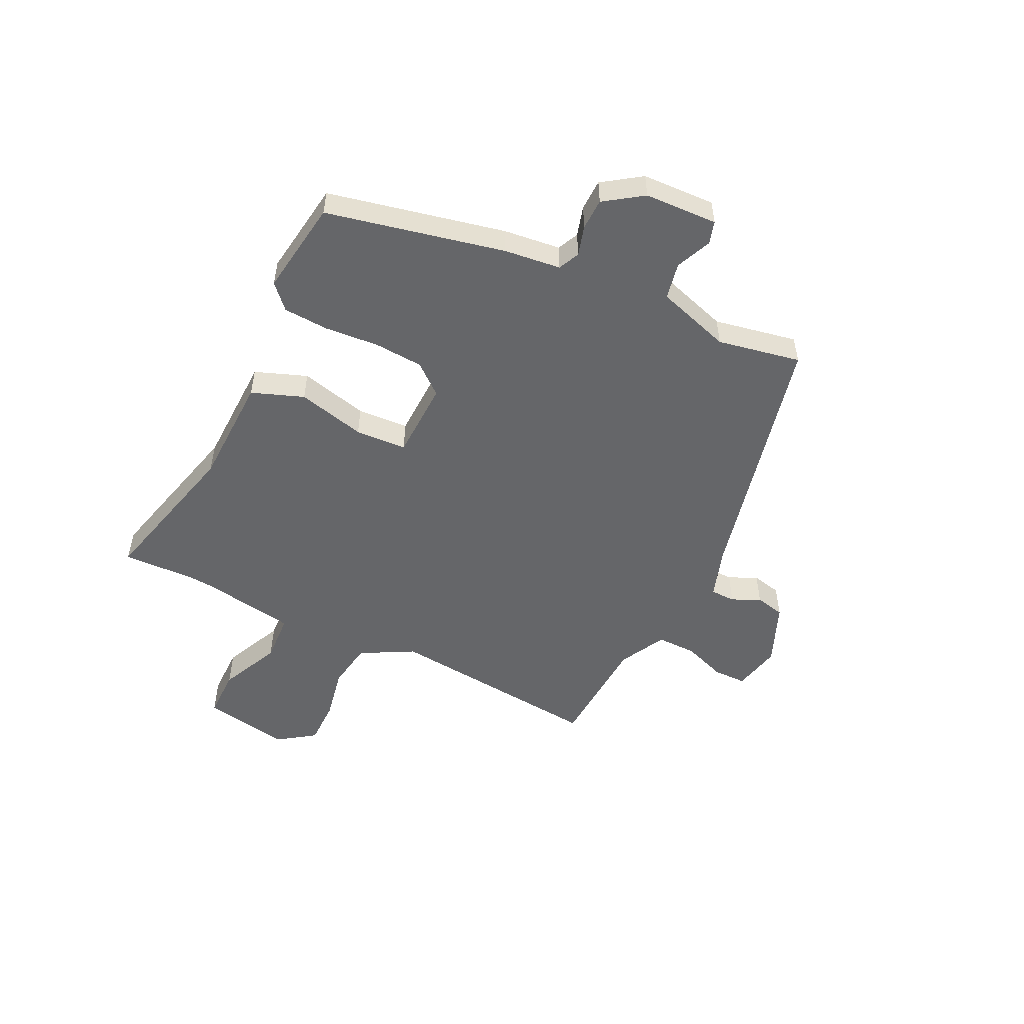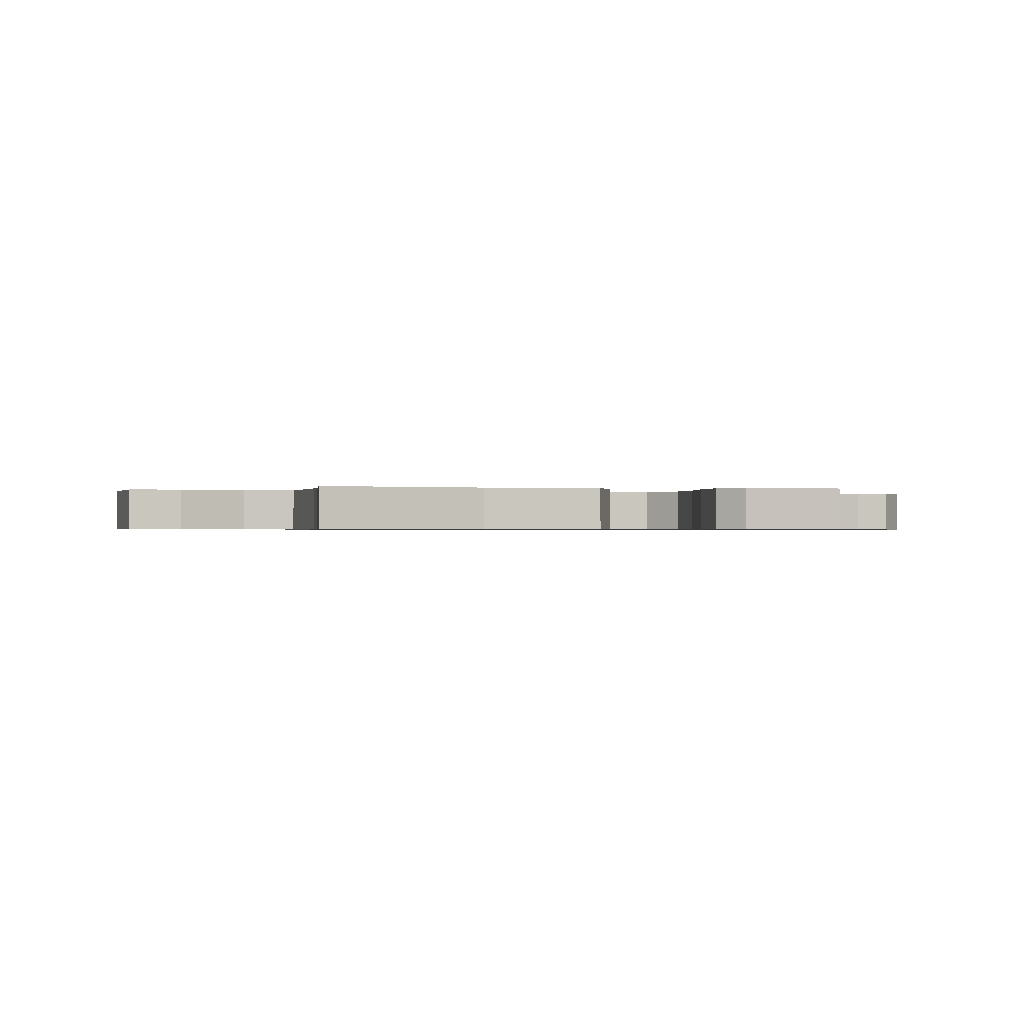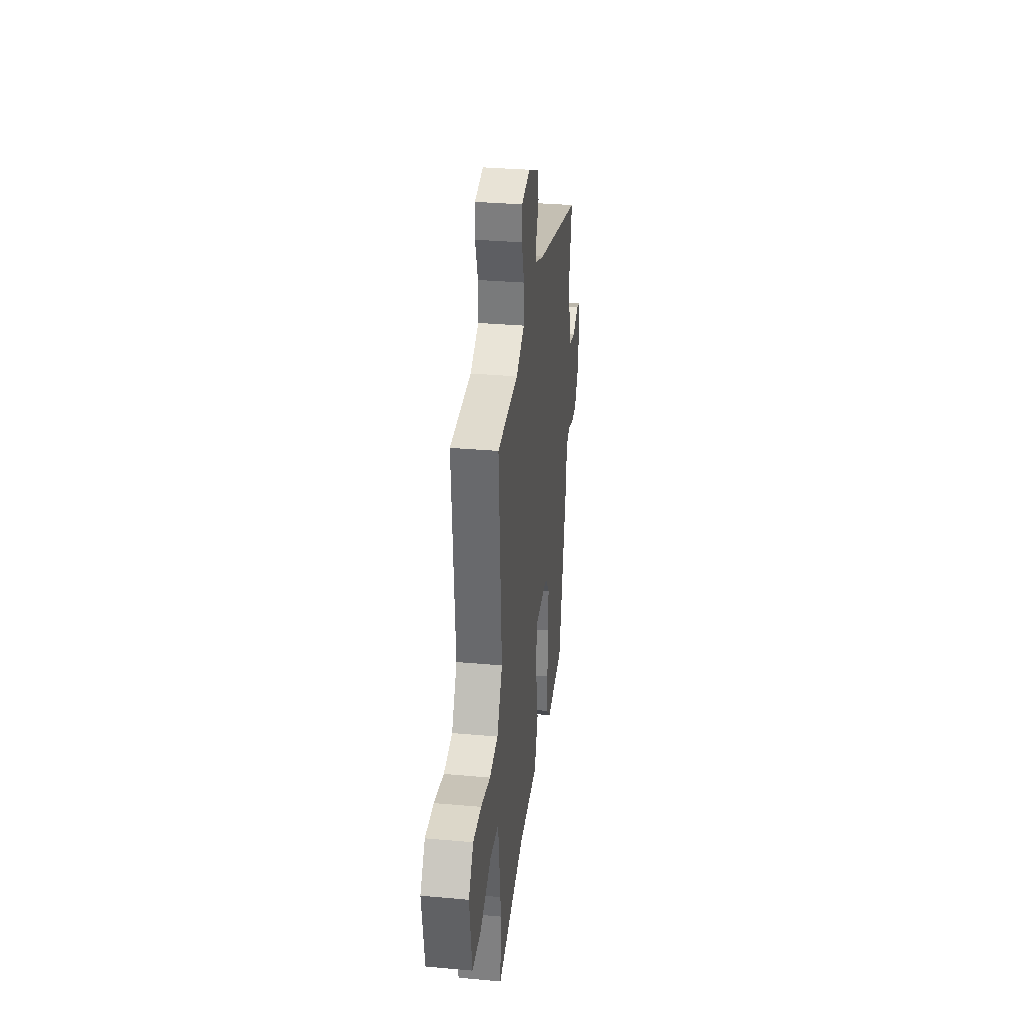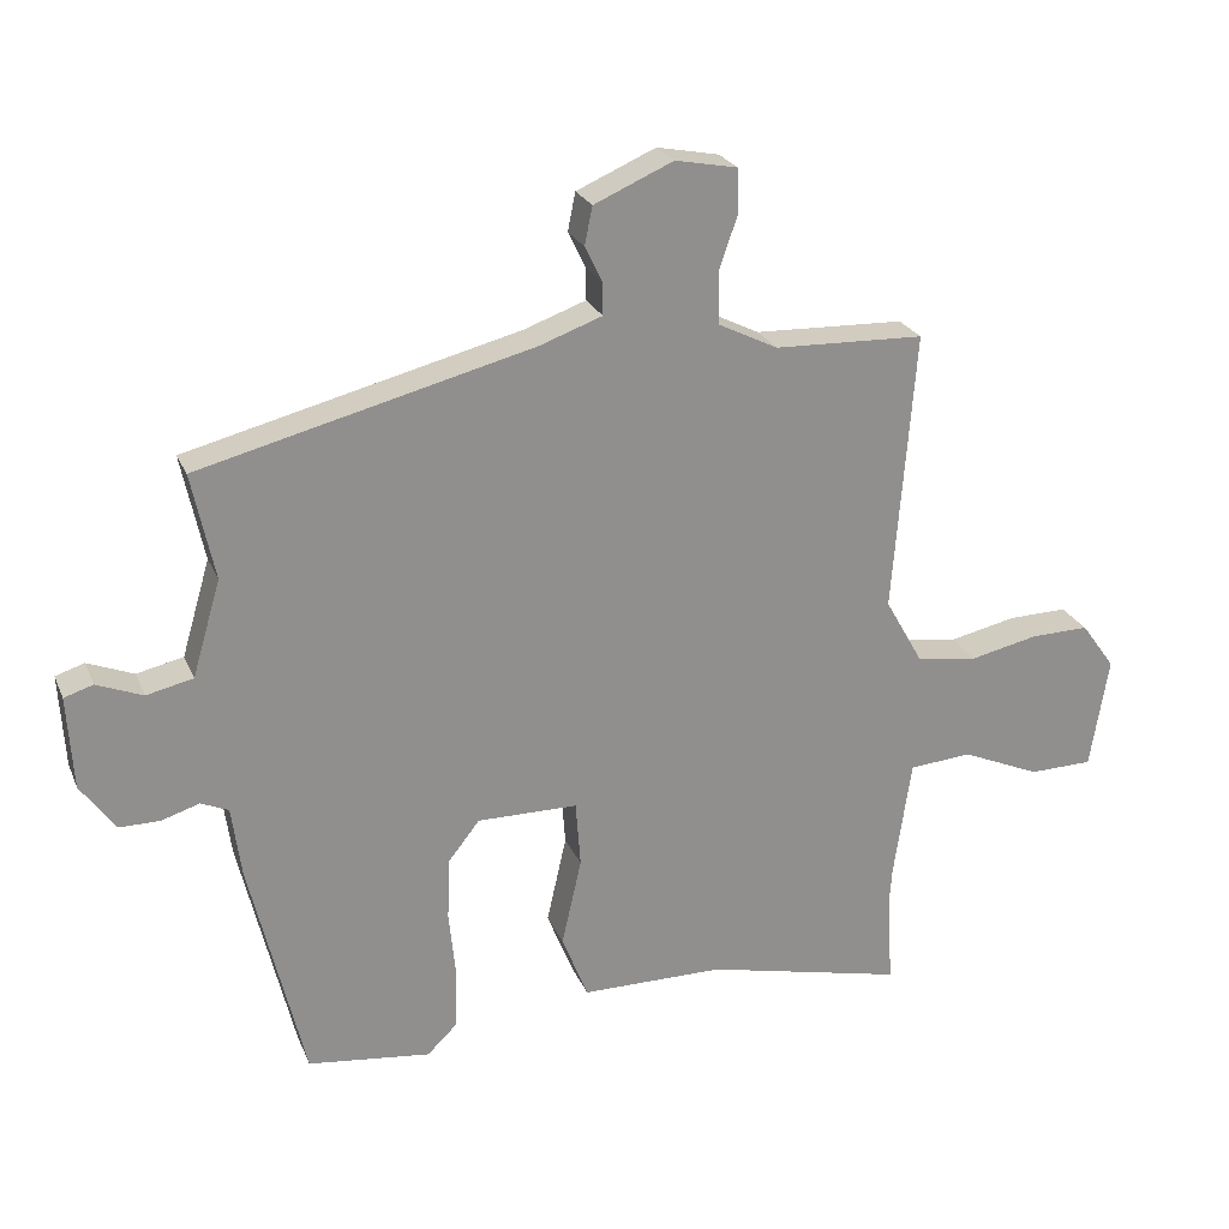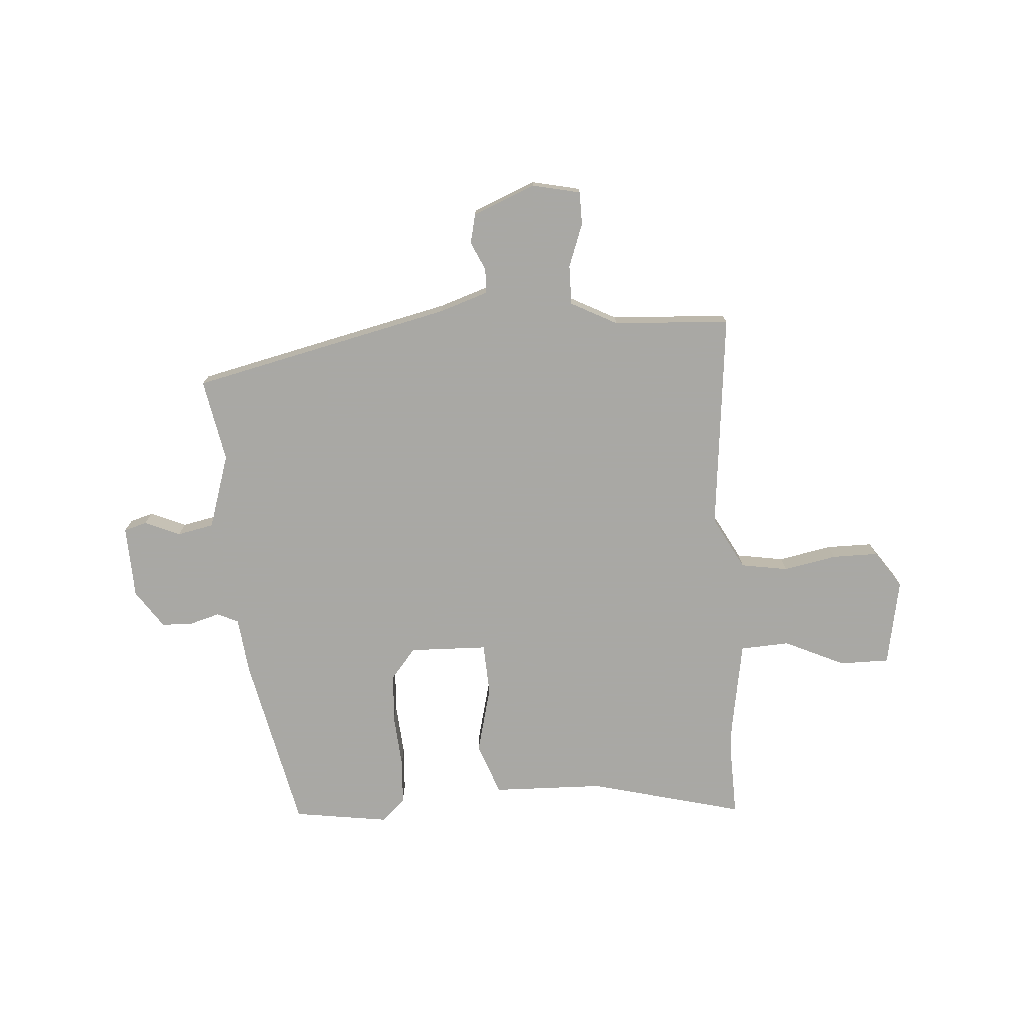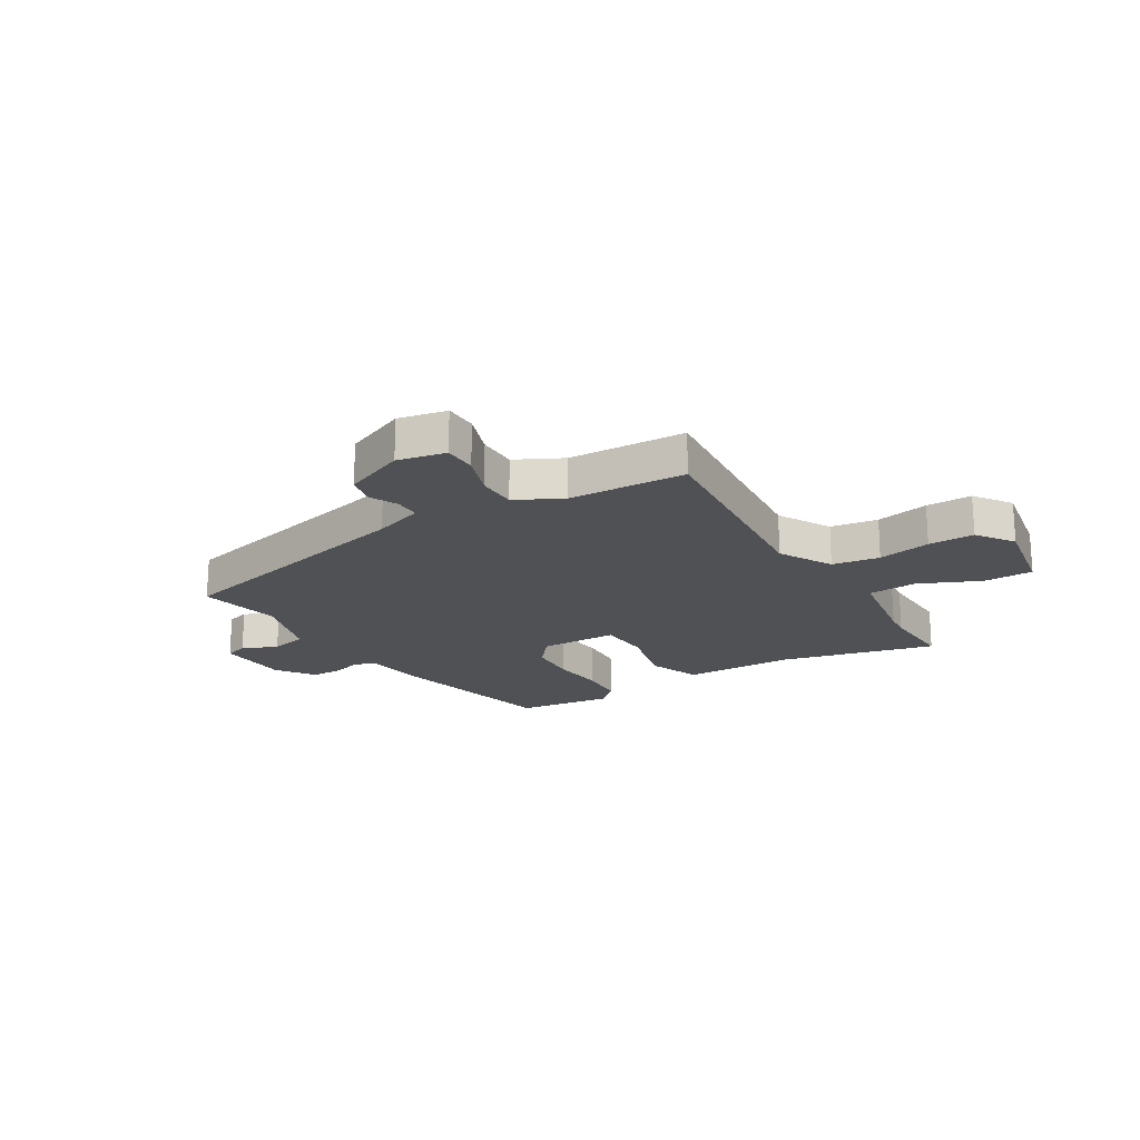
<metadata>
{"format":"obj","ext":"obj","renderer":"f3d","projection":"perspective","resolution":1024,"background":"white","views":[{"elev":-51.8,"azim":-117.2,"up":"+Y"},{"elev":-0.6,"azim":170.3,"up":"+Y"},{"elev":31.7,"azim":97.2,"up":"+Z"},{"elev":24.1,"azim":-19.0,"up":"+Z"},{"elev":-75.0,"azim":2.7,"up":"+Y"},{"elev":-19.8,"azim":30.6,"up":"+Y"}]}
</metadata>
<code>
v -0.514 0.07 0.389
v -0.044 0.07 0.508
v 0.045 0.07 0.54
v 0.045 0.07 0.585
v 0.02 0.07 0.636
v 0.031 0.07 0.69
v 0.143 0.07 0.739
v 0.231 0.07 0.722
v 0.233 0.07 0.662
v 0.206 0.07 0.583
v 0.207 0.07 0.511
v 0.292 0.07 0.469
v 0.504 0.07 0.462
v 0.473 0.07 0.066
v 0.527 0.07 -0.029
v 0.613 0.07 -0.041
v 0.709 0.07 -0.02
v 0.792 0.07 -0.018
v 0.84 0.07 -0.084
v 0.814 0.07 -0.243
v 0.724 0.07 -0.245
v 0.613 0.07 -0.197
v 0.524 0.07 -0.204
v 0.499 0.07 -0.374
v 0.496 0.07 -0.418
v 0.503 0.07 -0.553
v 0.221 0.07 -0.488
v 0.019 0.07 -0.487
v -0.018 0.07 -0.394
v 0.01 0.07 -0.27
v 0.003 0.07 -0.177
v -0.139 0.07 -0.176
v -0.183 0.07 -0.232
v -0.187 0.07 -0.321
v -0.177 0.07 -0.419
v -0.18 0.07 -0.501
v -0.222 0.07 -0.542
v -0.396 0.07 -0.521
v -0.473 0.07 -0.201
v -0.487 0.07 -0.099
v -0.526 0.07 -0.082
v -0.58 0.07 -0.099
v -0.637 0.07 -0.099
v -0.686 0.07 -0.031
v -0.694 0.07 0.101
v -0.653 0.07 0.114
v -0.588 0.07 0.088
v -0.522 0.07 0.103
v -0.482 0.07 0.239
v -0.514 0 0.389
v -0.044 0 0.508
v 0.045 0 0.54
v 0.045 0 0.585
v 0.02 0 0.636
v 0.031 0 0.69
v 0.143 0 0.739
v 0.231 0 0.722
v 0.233 0 0.662
v 0.206 0 0.583
v 0.207 0 0.511
v 0.292 0 0.469
v 0.504 0 0.462
v 0.473 0 0.066
v 0.527 0 -0.029
v 0.613 0 -0.041
v 0.709 0 -0.02
v 0.792 0 -0.018
v 0.84 0 -0.084
v 0.814 0 -0.243
v 0.724 0 -0.245
v 0.613 0 -0.197
v 0.524 0 -0.204
v 0.499 0 -0.374
v 0.496 0 -0.418
v 0.503 0 -0.553
v 0.221 0 -0.488
v 0.019 0 -0.487
v -0.018 0 -0.394
v 0.01 0 -0.27
v 0.003 0 -0.177
v -0.139 0 -0.176
v -0.183 0 -0.232
v -0.187 0 -0.321
v -0.177 0 -0.419
v -0.18 0 -0.501
v -0.222 0 -0.542
v -0.396 0 -0.521
v -0.473 0 -0.201
v -0.487 0 -0.099
v -0.526 0 -0.082
v -0.58 0 -0.099
v -0.637 0 -0.099
v -0.686 0 -0.031
v -0.694 0 0.101
v -0.653 0 0.114
v -0.588 0 0.088
v -0.522 0 0.103
v -0.482 0 0.239
f 44 45 46 47
f 44 47 48
f 41 42 43 44
f 41 44 48
f 40 41 48 49
f 38 39 40 49
f 34 35 36 37
f 33 34 37 38
f 27 28 29 30
f 25 26 27 30
f 24 25 30 31
f 23 24 31
f 22 23 31
f 19 20 21 22
f 19 22 31
f 16 17 18 19
f 15 16 19 31
f 14 15 31 32
f 12 13 14 32
f 7 8 9 10
f 7 10 11
f 4 5 6 7
f 3 4 7 11
f 2 3 11 12
f 49 1 2 12
f 33 38 49 12
f 12 32 33
f 96 95 94 93
f 97 96 93
f 93 92 91 90
f 97 93 90
f 98 97 90 89
f 98 89 88 87
f 86 85 84 83
f 87 86 83 82
f 79 78 77 76
f 79 76 75 74
f 80 79 74 73
f 80 73 72
f 80 72 71
f 71 70 69 68
f 80 71 68
f 68 67 66 65
f 80 68 65 64
f 81 80 64 63
f 81 63 62 61
f 59 58 57 56
f 60 59 56
f 56 55 54 53
f 60 56 53 52
f 61 60 52 51
f 61 51 50 98
f 61 98 87 82
f 82 81 61
f 1 50 51 2
f 2 51 52 3
f 3 52 53 4
f 4 53 54 5
f 5 54 55 6
f 6 55 56 7
f 7 56 57 8
f 8 57 58 9
f 9 58 59 10
f 10 59 60 11
f 11 60 61 12
f 12 61 62 13
f 13 62 63 14
f 14 63 64 15
f 15 64 65 16
f 16 65 66 17
f 17 66 67 18
f 18 67 68 19
f 19 68 69 20
f 20 69 70 21
f 21 70 71 22
f 22 71 72 23
f 23 72 73 24
f 24 73 74 25
f 25 74 75 26
f 26 75 76 27
f 27 76 77 28
f 28 77 78 29
f 29 78 79 30
f 30 79 80 31
f 31 80 81 32
f 32 81 82 33
f 33 82 83 34
f 34 83 84 35
f 35 84 85 36
f 36 85 86 37
f 37 86 87 38
f 38 87 88 39
f 39 88 89 40
f 40 89 90 41
f 41 90 91 42
f 42 91 92 43
f 43 92 93 44
f 44 93 94 45
f 45 94 95 46
f 46 95 96 47
f 47 96 97 48
f 48 97 98 49
f 49 98 50 1

</code>
